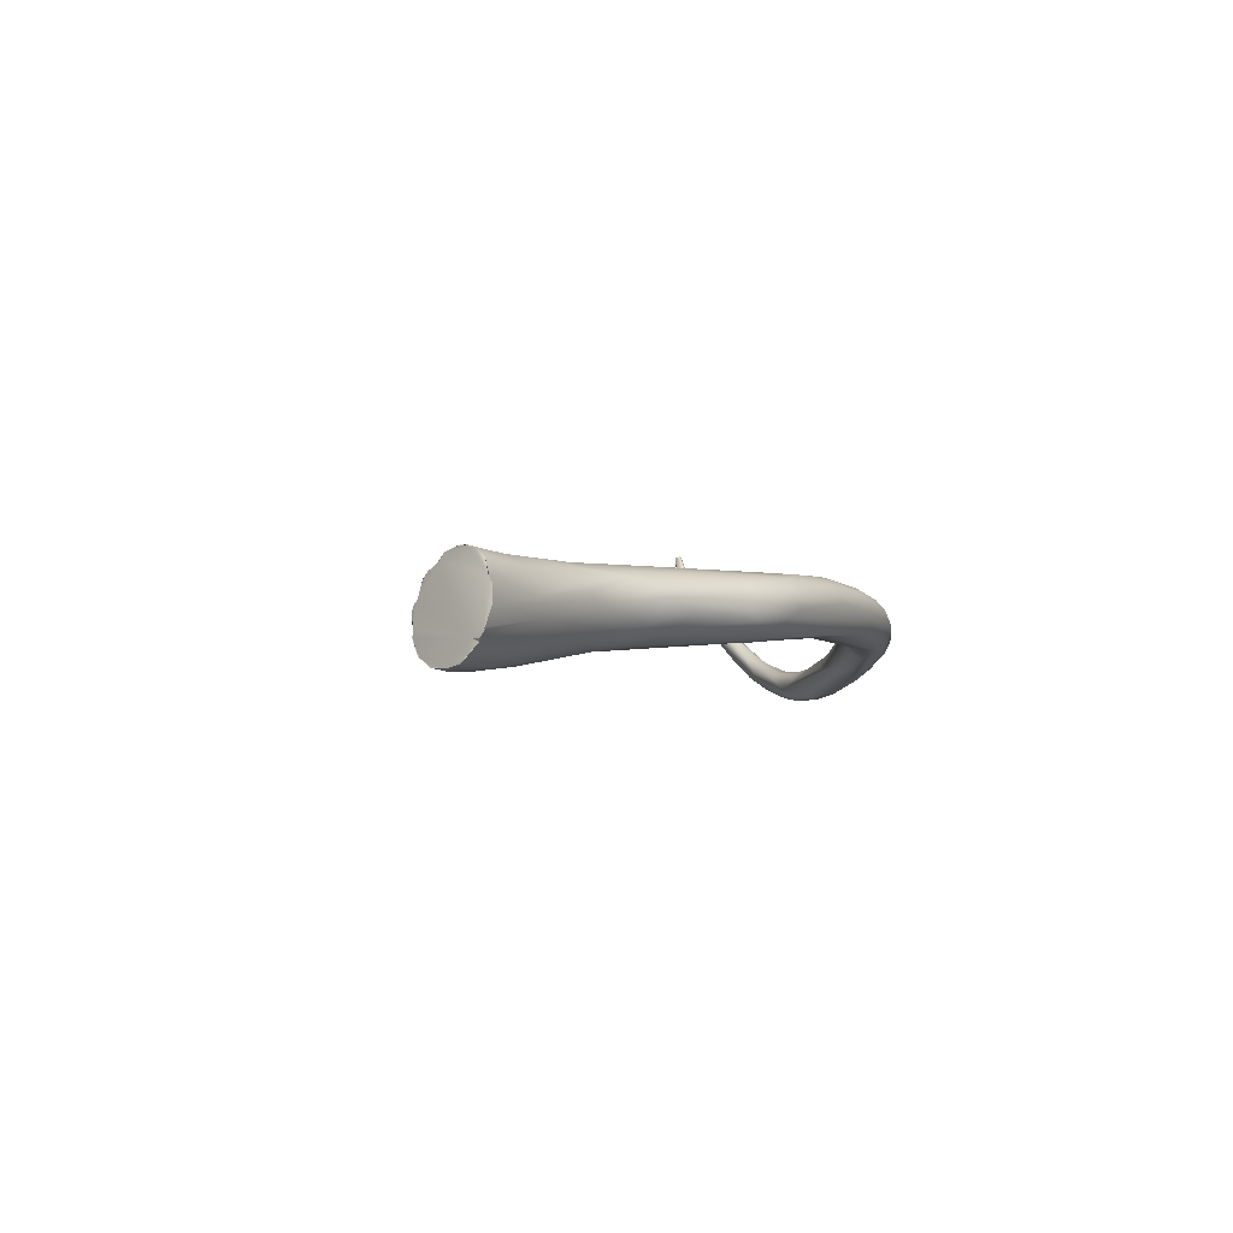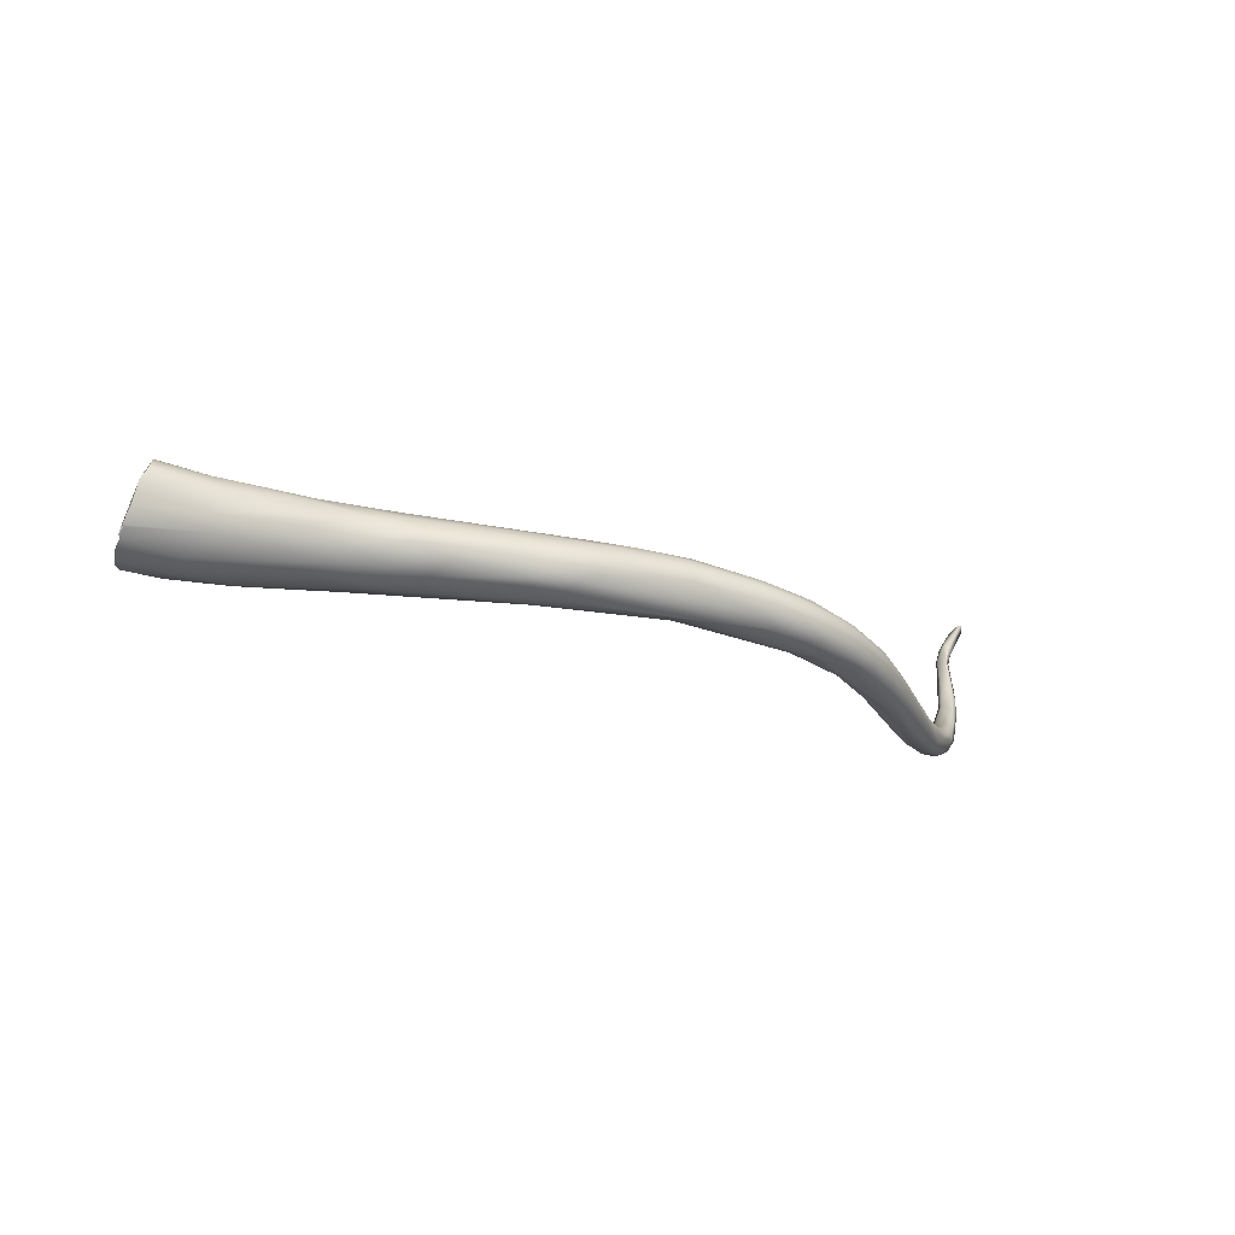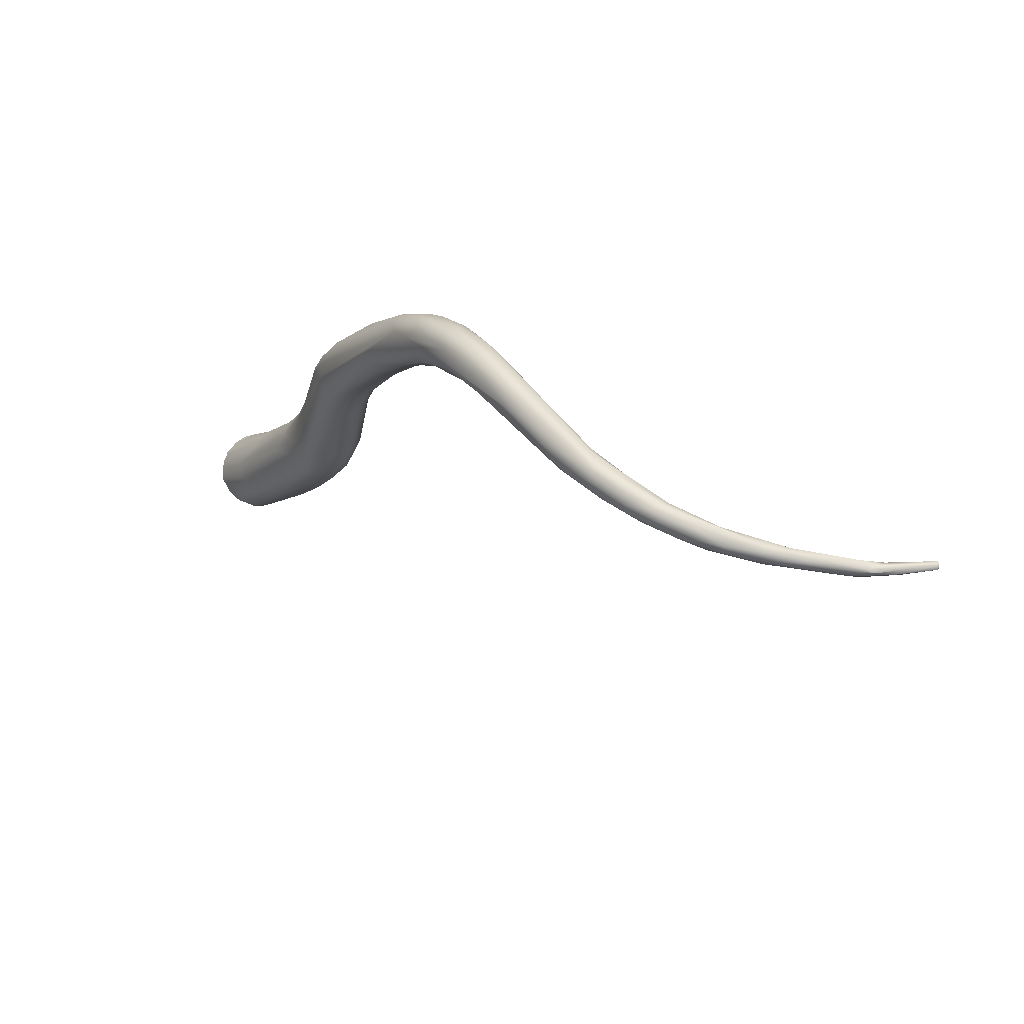
<metadata>
{"format":"obj","ext":"obj","renderer":"f3d","projection":"perspective","resolution":1024,"background":"white","views":[{"elev":10.7,"azim":73.5,"up":"+Z"},{"elev":2.3,"azim":113.4,"up":"+Z"},{"elev":49.1,"azim":-150.6,"up":"+Y"}]}
</metadata>
<code>
o FJ3575.obj_grp1.2164
v -0.3403 -0.382 4.817
v -0.344 -0.3813 4.819
v -0.3383 -0.3823 4.814
v -0.3449 -0.381 4.818
v -0.3446 -0.3809 4.819
v -0.3446 -0.3809 4.819
v -0.3447 -0.3802 4.819
v -0.3443 -0.3799 4.819
v -0.3453 -0.3803 4.818
v -0.3377 -0.3813 4.813
v -0.345 -0.381 4.818
v -0.3453 -0.3803 4.819
v -0.3448 -0.3793 4.818
v -0.3381 -0.3803 4.813
v -0.3377 -0.3813 4.813
v -0.3451 -0.3794 4.818
v -0.345 -0.3798 4.819
v -0.345 -0.3798 4.819
v -0.3447 -0.3802 4.819
v -0.3443 -0.3799 4.819
v -0.3446 -0.3795 4.819
v -0.3446 -0.3794 4.819
v -0.345 -0.3798 4.819
v -0.345 -0.3798 4.819
v -0.3317 -0.3819 4.809
v -0.3315 -0.3824 4.81
v -0.3348 -0.3826 4.813
v -0.3294 -0.3808 4.807
v -0.3354 -0.3815 4.815
v -0.3345 -0.3802 4.814
v -0.3342 -0.3796 4.812
v -0.3339 -0.3805 4.81
v -0.3339 -0.3805 4.81
v -0.3325 -0.3795 4.81
v -0.3156 -0.3775 4.8
v -0.3298 -0.3817 4.811
v -0.3178 -0.3774 4.804
v -0.3296 -0.379 4.811
v -0.3296 -0.3791 4.811
v -0.32 -0.3763 4.805
v -0.3317 -0.3797 4.809
v -0.3209 -0.3765 4.801
v -0.3219 -0.375 4.803
v -0.3166 -0.3736 4.802
v -0.3152 -0.3773 4.801
v -0.3128 -0.3759 4.797
v -0.3145 -0.3743 4.797
v -0.3068 -0.3735 4.794
v -0.3202 -0.375 4.801
v -0.3131 -0.3721 4.799
v -0.311 -0.3755 4.801
v -0.3011 -0.3744 4.793
v -0.3101 -0.3728 4.8
v -0.3122 -0.3723 4.797
v -0.2973 -0.3744 4.795
v -0.3033 -0.3747 4.798
v -0.3017 -0.3728 4.798
v -0.3056 -0.3724 4.799
v -0.3044 -0.3712 4.794
v -0.2997 -0.3711 4.792
v -0.3024 -0.3701 4.797
v -0.2953 -0.3722 4.791
v -0.2951 -0.3727 4.797
v -0.2973 -0.3706 4.798
v -0.2983 -0.3688 4.794
v -0.2913 -0.369 4.791
v -0.2901 -0.3671 4.794
v -0.2802 -0.373 4.794
v -0.2875 -0.373 4.796
v -0.2763 -0.3723 4.794
v -0.2878 -0.372 4.797
v -0.2861 -0.3719 4.792
v -0.2845 -0.3703 4.791
v -0.2868 -0.3695 4.798
v -0.2903 -0.3681 4.796
v -0.2874 -0.3674 4.792
v -0.2823 -0.3684 4.791
v -0.2745 -0.3728 4.798
v -0.2776 -0.372 4.798
v -0.2789 -0.3699 4.799
v -0.2764 -0.3707 4.792
v -0.2802 -0.3664 4.793
v -0.277 -0.3657 4.796
v -0.2688 -0.3708 4.802
v -0.2729 -0.3676 4.793
v -0.2688 -0.3671 4.801
v -0.269 -0.3659 4.8
v -0.2646 -0.3727 4.797
v -0.2534 -0.3739 4.805
v -0.2641 -0.371 4.796
v -0.2658 -0.3697 4.795
v -0.2721 -0.3657 4.795
v -0.2588 -0.3678 4.798
v -0.2673 -0.3683 4.803
v -0.239 -0.3737 4.808
v -0.2415 -0.3746 4.809
v -0.2585 -0.37 4.807
v -0.2526 -0.3697 4.8
v -0.2617 -0.3676 4.805
v -0.2352 -0.3723 4.809
v -0.2514 -0.3727 4.809
v -0.2556 -0.366 4.8
v -0.2466 -0.3652 4.806
v -0.2463 -0.3663 4.812
v -0.2404 -0.3752 4.812
v -0.2418 -0.3747 4.813
v -0.2458 -0.3676 4.804
v -0.2313 -0.3744 4.821
v -0.2435 -0.3649 4.81
v -0.1391 -0.4956 4.838
v -0.1396 -0.4958 4.838
v -0.1428 -0.4961 4.841
v -0.1428 -0.4962 4.841
v -0.1418 -0.496 4.84
v -0.1433 -0.4958 4.843
v -0.1417 -0.4959 4.84
v -0.1451 -0.4957 4.844
v -0.1427 -0.4961 4.841
v -0.1433 -0.4958 4.843
v -0.1443 -0.4957 4.842
v -0.1451 -0.4957 4.844
v -0.1458 -0.4954 4.846
v -0.1282 -0.4887 4.844
v -0.1457 -0.4953 4.846
v -0.145 -0.4947 4.847
v -0.1474 -0.4933 4.847
v -0.1457 -0.4953 4.846
v -0.145 -0.4947 4.847
v -0.1457 -0.4935 4.851
v -0.1431 -0.4911 4.855
v -0.152 -0.4847 4.837
v -0.159 -0.4794 4.838
v -0.1541 -0.4783 4.834
v -0.143 -0.4876 4.835
v -0.1672 -0.4708 4.84
v -0.1699 -0.4662 4.843
v -0.1664 -0.466 4.834
v -0.1501 -0.4775 4.833
v -0.1658 -0.4713 4.837
v -0.1677 -0.4597 4.832
v -0.1713 -0.4638 4.836
v -0.1738 -0.4611 4.84
v -0.1648 -0.46 4.832
v -0.1746 -0.4568 4.843
v -0.172 -0.4577 4.833
v -0.1759 -0.4569 4.838
v -0.1765 -0.4519 4.835
v -0.1781 -0.4504 4.836
v -0.2326 -0.3772 4.816
v -0.229 -0.3764 4.813
v -0.2341 -0.3754 4.819
v -0.1353 -0.4945 4.837
v -0.1351 -0.4942 4.837
v -0.145 -0.4927 4.853
v -0.1464 -0.4903 4.853
v -0.1457 -0.4934 4.851
v -0.145 -0.4927 4.853
v -0.1431 -0.4911 4.855
v -0.1394 -0.4869 4.835
v -0.1479 -0.476 4.834
v -0.17 -0.4614 4.847
v -0.178 -0.4497 4.842
v -0.1762 -0.4489 4.845
v -0.1785 -0.4501 4.838
v -0.1755 -0.4481 4.832
v -0.1835 -0.4287 4.834
v -0.1841 -0.4284 4.837
v -0.2243 -0.3748 4.814
v -0.2383 -0.367 4.808
v -0.2357 -0.3658 4.811
v -0.2401 -0.3695 4.817
v -0.145 -0.4907 4.855
v -0.1431 -0.4911 4.855
v -0.144 -0.4902 4.856
v -0.1425 -0.4902 4.856
v -0.1322 -0.492 4.837
v -0.1312 -0.4922 4.838
v -0.1312 -0.4922 4.838
v -0.1464 -0.4903 4.853
v -0.1431 -0.4911 4.855
v -0.145 -0.4907 4.855
v -0.145 -0.4907 4.855
v -0.144 -0.4902 4.856
v -0.1423 -0.4881 4.857
v -0.1383 -0.4821 4.836
v -0.1601 -0.4576 4.833
v -0.1513 -0.4764 4.854
v -0.1718 -0.4509 4.847
v -0.1665 -0.446 4.832
v -0.1834 -0.4263 4.841
v -0.1813 -0.428 4.831
v -0.178 -0.4281 4.83
v -0.2233 -0.38 4.818
v -0.2261 -0.3795 4.82
v -0.2235 -0.3804 4.823
v -0.2152 -0.3757 4.818
v -0.2231 -0.3704 4.815
v -0.2264 -0.3717 4.824
v -0.2278 -0.3675 4.814
v -0.2351 -0.3656 4.815
v -0.1425 -0.4902 4.857
v -0.1425 -0.4902 4.856
v -0.1388 -0.4879 4.858
v -0.1394 -0.488 4.858
v -0.1394 -0.488 4.858
v -0.1286 -0.4904 4.839
v -0.1287 -0.4905 4.839
v -0.1278 -0.4898 4.84
v -0.1272 -0.4892 4.841
v -0.1357 -0.4797 4.839
v -0.1521 -0.4623 4.836
v -0.1585 -0.4625 4.851
v -0.168 -0.4492 4.848
v -0.1608 -0.4525 4.834
v -0.1807 -0.4246 4.843
v -0.1764 -0.4241 4.83
v -0.2153 -0.3865 4.824
v -0.2193 -0.383 4.821
v -0.211 -0.3882 4.823
v -0.2141 -0.3868 4.829
v -0.2135 -0.383 4.819
v -0.218 -0.3819 4.819
v -0.22 -0.3782 4.828
v -0.213 -0.3806 4.819
v -0.2274 -0.3669 4.818
v -0.2334 -0.3671 4.818
v -0.138 -0.4871 4.858
v -0.1297 -0.4852 4.854
v -0.1394 -0.488 4.858
v -0.1388 -0.4879 4.858
v -0.1393 -0.487 4.858
v -0.1393 -0.487 4.858
v -0.1388 -0.4879 4.858
v -0.138 -0.4873 4.858
v -0.1373 -0.4872 4.858
v -0.1354 -0.4862 4.858
v -0.1354 -0.4862 4.858
v -0.1428 -0.4789 4.856
v -0.1266 -0.4876 4.843
v -0.1265 -0.4876 4.843
v -0.1555 -0.4622 4.85
v -0.1399 -0.4723 4.844
v -0.143 -0.4735 4.852
v -0.1545 -0.4566 4.838
v -0.1609 -0.4499 4.847
v -0.1651 -0.4453 4.847
v -0.1602 -0.4468 4.837
v -0.1639 -0.44 4.835
v -0.1764 -0.4195 4.829
v -0.186 -0.4234 4.835
v -0.1876 -0.4196 4.838
v -0.1883 -0.4186 4.834
v -0.1849 -0.4207 4.831
v -0.1846 -0.4164 4.829
v -0.1904 -0.4116 4.829
v -0.1989 -0.4045 4.833
v -0.1972 -0.405 4.829
v -0.1959 -0.401 4.826
v -0.2086 -0.3931 4.829
v -0.2071 -0.3937 4.826
v -0.2025 -0.3984 4.835
v -0.2051 -0.392 4.824
v -0.2201 -0.3806 4.827
v -0.213 -0.3815 4.831
v -0.2203 -0.3695 4.819
v -0.2229 -0.371 4.825
v -0.2229 -0.3689 4.822
v -0.1262 -0.487 4.845
v -0.1327 -0.485 4.857
v -0.1295 -0.4851 4.855
v -0.1327 -0.485 4.857
v -0.1265 -0.4876 4.843
v -0.1262 -0.4877 4.844
v -0.1282 -0.4887 4.844
v -0.1262 -0.4877 4.844
v -0.1263 -0.4865 4.845
v -0.1262 -0.4877 4.844
v -0.1263 -0.4865 4.845
v -0.1262 -0.487 4.845
v -0.1262 -0.4877 4.844
v -0.126 -0.4867 4.846
v -0.1263 -0.4865 4.845
v -0.126 -0.4867 4.846
v -0.1262 -0.487 4.845
v -0.126 -0.4867 4.846
v -0.1268 -0.4852 4.849
v -0.1268 -0.4852 4.849
v -0.139 -0.4738 4.848
v -0.1503 -0.4631 4.848
v -0.1518 -0.4587 4.844
v -0.1518 -0.4599 4.846
v -0.1558 -0.4532 4.841
v -0.1629 -0.4432 4.844
v -0.1623 -0.4419 4.842
v -0.1642 -0.4359 4.839
v -0.1826 -0.4141 4.843
v -0.1744 -0.4178 4.831
v -0.1846 -0.4197 4.842
v -0.191 -0.3982 4.827
v -0.1927 -0.3998 4.826
v -0.1967 -0.4016 4.839
v -0.2119 -0.3742 4.822
v -0.2149 -0.3719 4.823
v -0.2159 -0.373 4.827
v -0.1283 -0.4848 4.853
v -0.1687 -0.4228 4.838
v -0.1701 -0.42 4.835
v -0.1726 -0.4209 4.843
v -0.1753 -0.422 4.844
v -0.1705 -0.4209 4.834
v -0.194 -0.4021 4.84
v -0.2033 -0.3904 4.836
v -0.1955 -0.3966 4.839
v -0.2052 -0.3847 4.834
v -0.2143 -0.3771 4.83
v -0.2084 -0.3786 4.821
v -0.2035 -0.3812 4.824
v -0.2097 -0.378 4.83
v -0.2117 -0.3748 4.828
v -0.2086 -0.3759 4.826
v -0.1706 -0.421 4.841
v -0.1711 -0.4173 4.837
v -0.1741 -0.4141 4.833
v -0.1744 -0.4121 4.834
v -0.1869 -0.4055 4.841
v -0.1807 -0.4099 4.842
v -0.1929 -0.3961 4.838
v -0.2017 -0.3846 4.834
v -0.2001 -0.383 4.828
v -0.19 -0.3935 4.834
v -0.202 -0.3818 4.831
v -0.1761 -0.4123 4.84
v -0.1761 -0.4101 4.838
v -0.1769 -0.4085 4.836
v -0.1813 -0.4049 4.838
v -0.1909 -0.3951 4.837
f 1 2 4
f 1 4 3
f 4 2 5
f 5 6 7
f 11 5 7
f 29 8 6
f 7 6 8
f 6 2 1
f 9 10 3
f 3 4 9
f 11 12 9
f 4 5 11
f 13 14 15
f 9 13 15
f 12 16 9
f 9 16 13
f 17 12 7
f 12 11 7
f 18 16 12
f 19 20 21
f 22 16 23
f 16 22 13
f 19 21 24
f 26 27 3
f 26 3 25
f 10 28 25
f 1 3 27
f 10 25 3
f 29 1 27
f 29 6 1
f 28 15 32
f 32 15 14
f 33 14 34
f 31 14 13
f 14 31 34
f 30 31 13
f 8 30 22
f 8 29 30
f 22 30 13
f 26 25 35
f 36 26 37
f 29 36 37
f 36 29 27
f 27 26 36
f 39 29 40
f 29 39 30
f 31 30 38
f 41 28 32
f 41 33 34
f 38 34 31
f 37 40 29
f 28 35 25
f 42 28 41
f 41 34 43
f 34 38 43
f 40 44 39
f 38 44 43
f 35 45 26
f 37 26 45
f 28 42 46
f 42 47 46
f 46 35 28
f 47 48 46
f 41 49 42
f 47 42 49
f 49 41 43
f 44 50 43
f 45 51 37
f 52 35 46
f 40 51 53
f 40 37 51
f 40 53 44
f 54 47 49
f 43 54 49
f 50 54 43
f 56 35 55
f 35 51 45
f 56 51 35
f 57 51 56
f 35 52 55
f 52 46 48
f 58 53 51
f 54 59 47
f 59 48 47
f 52 48 62
f 62 48 60
f 60 48 59
f 58 61 53
f 57 58 51
f 53 61 44
f 50 44 61
f 59 54 65
f 65 54 50
f 63 56 55
f 63 57 56
f 57 64 58
f 66 60 59
f 67 65 50
f 64 61 58
f 67 50 61
f 68 69 55
f 52 68 55
f 68 52 70
f 69 71 63
f 52 62 72
f 73 72 62
f 70 52 72
f 63 55 69
f 57 63 64
f 63 74 64
f 74 75 64
f 66 62 60
f 66 73 62
f 66 59 65
f 64 75 61
f 75 67 61
f 63 71 74
f 76 77 66
f 66 77 73
f 66 65 76
f 65 67 76
f 68 78 69
f 69 78 79
f 71 69 79
f 71 79 80
f 71 80 74
f 72 73 81
f 70 72 81
f 73 77 81
f 82 77 76
f 83 67 75
f 84 80 79
f 85 81 77
f 82 85 77
f 86 74 80
f 87 75 74
f 87 83 75
f 74 86 87
f 67 82 76
f 82 67 83
f 68 89 78
f 84 79 78
f 81 90 70
f 91 90 81
f 88 68 70
f 91 81 85
f 82 92 85
f 82 83 92
f 88 70 90
f 85 92 93
f 92 83 87
f 94 80 84
f 94 86 80
f 88 96 68
f 91 98 90
f 93 98 91
f 94 84 97
f 94 99 86
f 93 91 85
f 90 95 88
f 100 90 98
f 101 84 78
f 101 97 84
f 93 92 102
f 78 89 101
f 96 88 95
f 68 96 89
f 100 95 90
f 103 102 92
f 99 104 86
f 104 87 86
f 105 106 89
f 105 89 96
f 101 89 106
f 99 94 97
f 107 98 93
f 102 107 93
f 101 108 97
f 171 97 108
f 102 103 107
f 92 87 109
f 110 112 116
f 118 119 120
f 119 121 120
f 121 122 120
f 112 123 115
f 117 115 124
f 123 125 115
f 115 125 124
f 126 127 128
f 128 129 126
f 130 125 123
f 114 113 131
f 113 120 131
f 120 122 132
f 131 111 114
f 131 133 111
f 111 133 134
f 131 120 132
f 135 132 122
f 126 136 135
f 135 122 126
f 135 139 132
f 133 131 137
f 132 139 131
f 139 137 131
f 133 137 140
f 139 135 141
f 142 135 136
f 133 140 143
f 141 137 139
f 135 142 141
f 145 140 137
f 141 142 146
f 141 145 137
f 142 136 144
f 145 141 147
f 141 146 147
f 149 105 150
f 149 106 105
f 96 150 105
f 96 95 150
f 151 101 106
f 108 101 151
f 171 99 97
f 107 100 98
f 104 109 87
f 92 109 103
f 110 123 112
f 129 154 155
f 156 125 157
f 155 154 158
f 125 130 157
f 134 152 111
f 126 129 136
f 134 159 152
f 134 138 159
f 129 155 136
f 133 138 134
f 138 143 160
f 138 133 143
f 155 161 136
f 161 144 136
f 142 162 146
f 162 142 144
f 144 163 162
f 146 148 147
f 146 164 148
f 162 164 146
f 147 165 145
f 148 166 147
f 164 167 148
f 151 106 149
f 150 95 100
f 168 100 107
f 109 170 103
f 171 104 99
f 103 169 107
f 170 169 103
f 172 173 174
f 173 175 174
f 152 176 177
f 178 110 153
f 178 123 110
f 179 180 181
f 155 182 183
f 152 159 176
f 176 159 185
f 185 159 160
f 138 160 159
f 185 160 186
f 161 155 183
f 161 183 187
f 161 187 188
f 160 143 186
f 163 144 161
f 188 163 161
f 143 189 186
f 140 145 165
f 164 162 167
f 147 166 191
f 191 165 147
f 148 167 166
f 140 165 192
f 149 150 193
f 194 149 193
f 149 195 151
f 168 150 100
f 168 107 196
f 107 197 196
f 226 171 198
f 107 169 197
f 199 197 169
f 109 200 170
f 171 226 104
f 104 226 109
f 226 200 109
f 184 183 201
f 202 130 203
f 203 204 202
f 201 205 184
f 206 177 176
f 178 207 208
f 178 208 123
f 176 185 206
f 185 209 206
f 187 183 184
f 211 185 186
f 187 212 188
f 212 213 188
f 186 214 211
f 189 214 186
f 215 163 188
f 163 215 190
f 163 190 162
f 189 143 216
f 192 165 191
f 143 140 192
f 143 192 216
f 167 162 190
f 217 218 219
f 217 220 195
f 221 219 222
f 194 218 195
f 195 218 217
f 222 219 218
f 221 222 168
f 193 218 194
f 222 218 193
f 194 195 149
f 222 193 150
f 168 222 150
f 195 108 151
f 198 171 223
f 196 224 168
f 171 108 223
f 225 199 170
f 170 199 169
f 200 225 170
f 227 130 228
f 227 203 130
f 229 230 231
f 184 205 232
f 232 233 234
f 235 236 234
f 228 237 227
f 236 238 234
f 208 239 123
f 234 238 232
f 209 210 240
f 184 232 187
f 232 238 187
f 210 209 185
f 187 238 212
f 211 210 185
f 241 212 238
f 210 242 240
f 242 210 244
f 210 211 244
f 211 214 244
f 245 212 241
f 212 246 213
f 247 244 214
f 214 248 247
f 214 189 248
f 167 250 166
f 190 251 167
f 167 251 250
f 252 250 251
f 253 191 166
f 191 253 254
f 192 191 254
f 253 166 252
f 166 250 252
f 253 252 255
f 255 254 253
f 257 255 252
f 256 252 251
f 252 256 257
f 257 258 255
f 256 259 257
f 257 259 260
f 256 261 220
f 260 262 257
f 260 219 262
f 262 219 221
f 256 220 259
f 260 259 217
f 259 220 217
f 219 260 217
f 220 263 195
f 108 195 263
f 223 108 263
f 264 198 223
f 221 168 224
f 265 197 199
f 226 198 266
f 266 267 226
f 199 225 265
f 225 226 267
f 225 200 226
f 228 130 268
f 130 123 268
f 228 269 237
f 272 273 274
f 276 275 240
f 278 279 280
f 282 283 284
f 268 123 277
f 286 268 281
f 287 285 242
f 270 243 271
f 288 287 242
f 287 288 270
f 271 243 238
f 271 238 236
f 276 240 242
f 276 242 285
f 243 288 289
f 241 238 243
f 288 242 290
f 290 242 244
f 289 288 291
f 288 290 291
f 243 289 241
f 244 292 290
f 291 290 245
f 245 289 291
f 241 289 245
f 290 292 293
f 290 293 245
f 245 246 212
f 247 292 244
f 293 292 294
f 293 246 245
f 292 247 294
f 247 248 295
f 295 294 247
f 213 296 188
f 188 296 215
f 216 249 189
f 249 297 189
f 298 251 190
f 215 298 190
f 216 299 249
f 192 254 216
f 254 300 216
f 254 258 300
f 258 254 255
f 298 261 251
f 261 298 301
f 261 256 251
f 258 257 262
f 301 223 261
f 258 262 300
f 262 224 300
f 300 224 299
f 301 264 223
f 224 262 221
f 220 261 223
f 220 223 263
f 315 266 198
f 264 315 198
f 196 197 316
f 302 197 265
f 302 265 303
f 267 266 304
f 265 267 303
f 225 267 265
f 268 286 305
f 228 268 305
f 270 288 243
f 294 295 306
f 307 306 295
f 308 246 293
f 213 309 296
f 309 213 246
f 297 310 248
f 297 248 189
f 296 298 215
f 296 311 298
f 297 249 299
f 297 299 317
f 301 298 311
f 300 299 216
f 311 312 301
f 311 313 312
f 312 264 301
f 264 312 314
f 196 299 224
f 316 299 196
f 314 315 264
f 318 315 314
f 316 302 317
f 329 302 320
f 320 302 303
f 319 303 304
f 303 319 320
f 315 304 266
f 315 318 304
f 304 318 319
f 316 197 302
f 267 304 303
f 321 293 294
f 293 321 308
f 307 295 248
f 306 321 294
f 309 246 308
f 307 248 310
f 321 306 322
f 306 307 322
f 326 309 308
f 326 308 332
f 310 297 323
f 310 323 307
f 309 326 296
f 323 324 307
f 317 323 297
f 296 326 325
f 296 325 311
f 325 326 327
f 313 325 327
f 311 325 313
f 299 316 317
f 314 312 313
f 313 327 314
f 328 314 327
f 330 329 331
f 331 336 330
f 336 331 328
f 320 331 329
f 318 328 331
f 314 328 318
f 317 302 329
f 319 331 320
f 331 319 318
f 322 332 321
f 332 308 321
f 322 307 324
f 322 333 332
f 322 324 334
f 334 333 322
f 332 333 335
f 317 324 323
f 324 329 334
f 330 334 329
f 332 335 326
f 333 334 330
f 335 333 330
f 335 336 326
f 336 335 330
f 326 336 327
f 324 317 329
f 336 328 327

</code>
